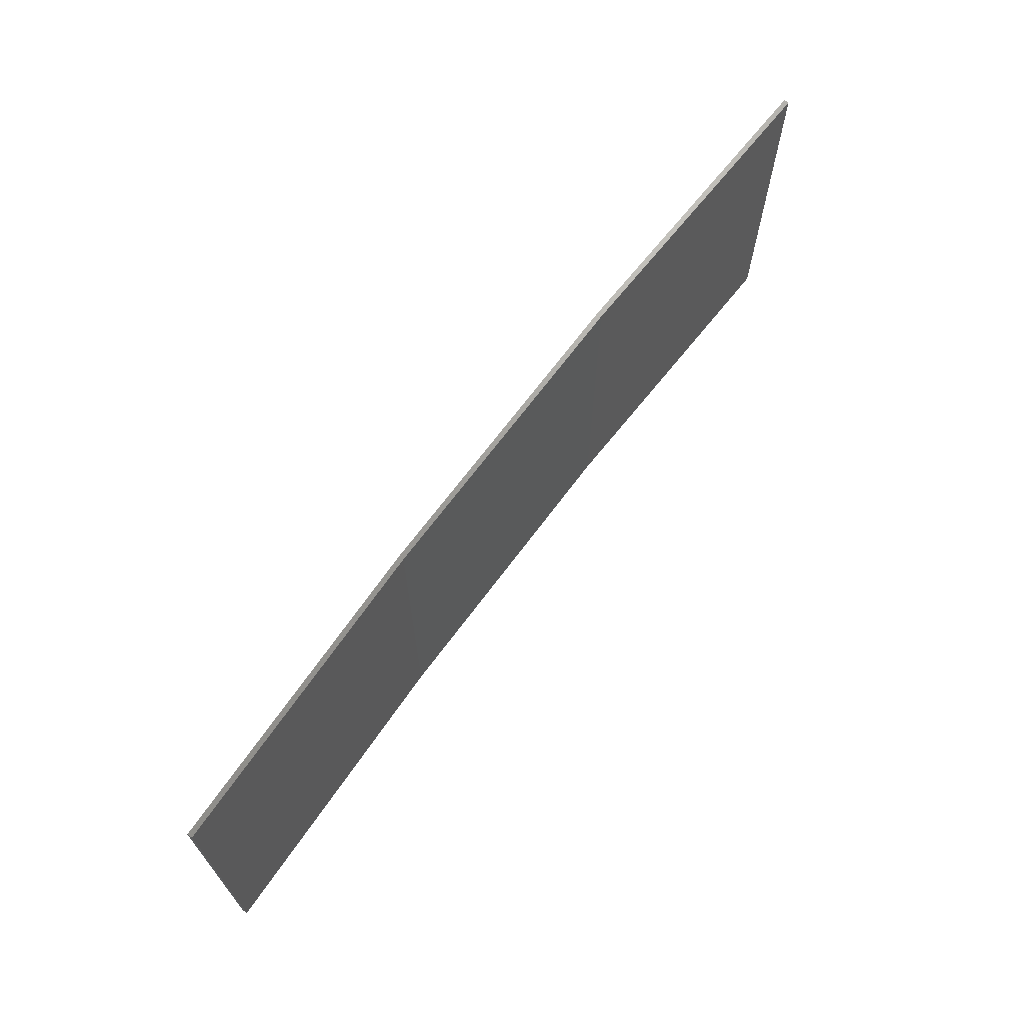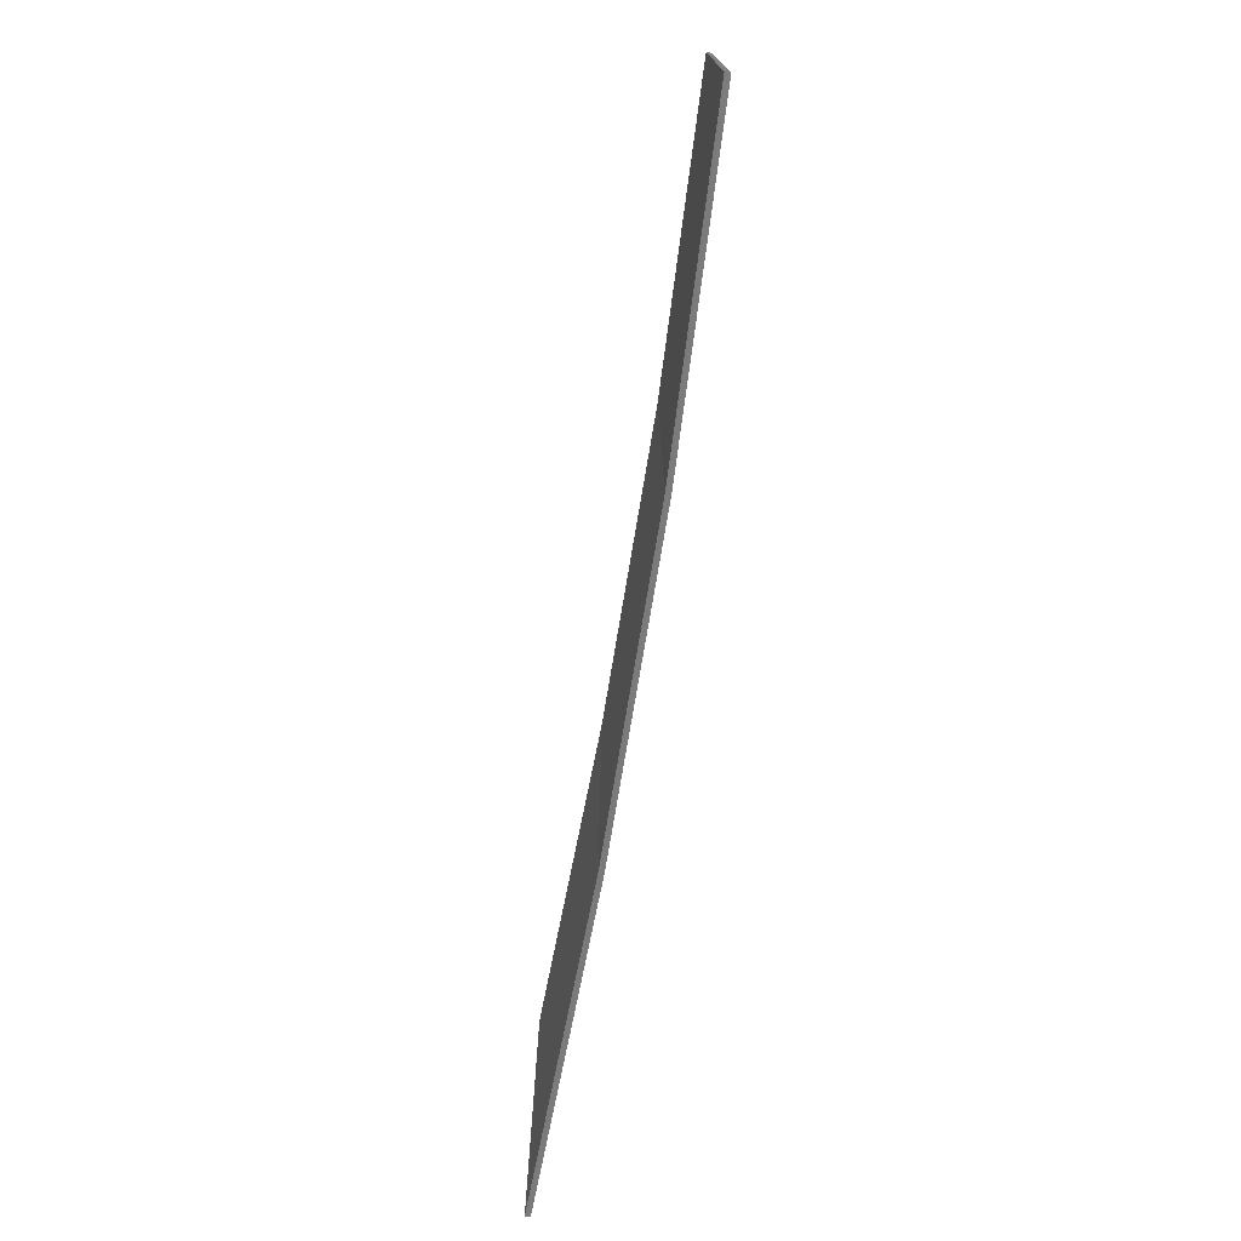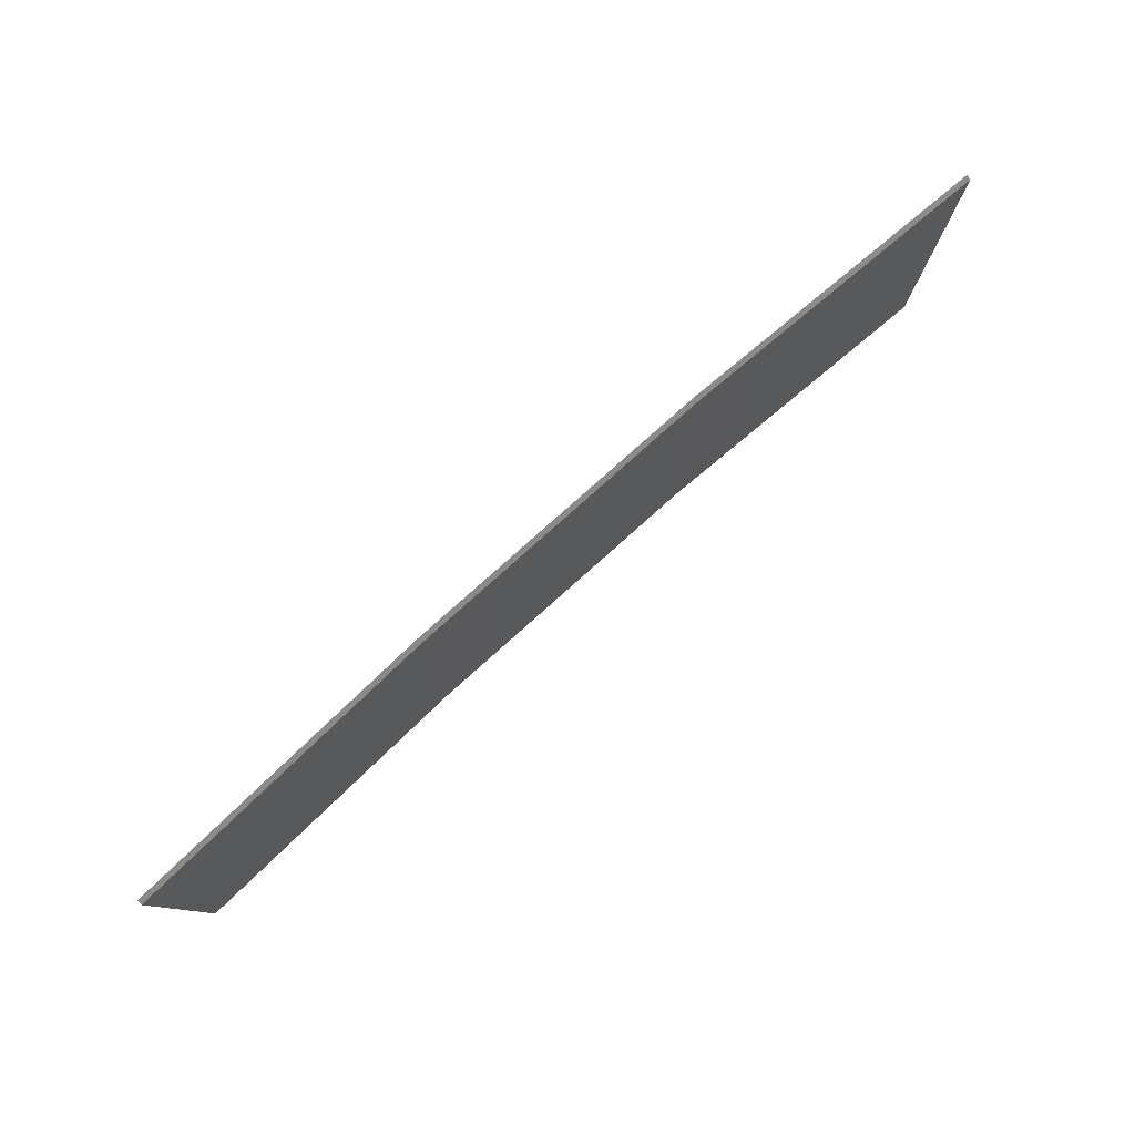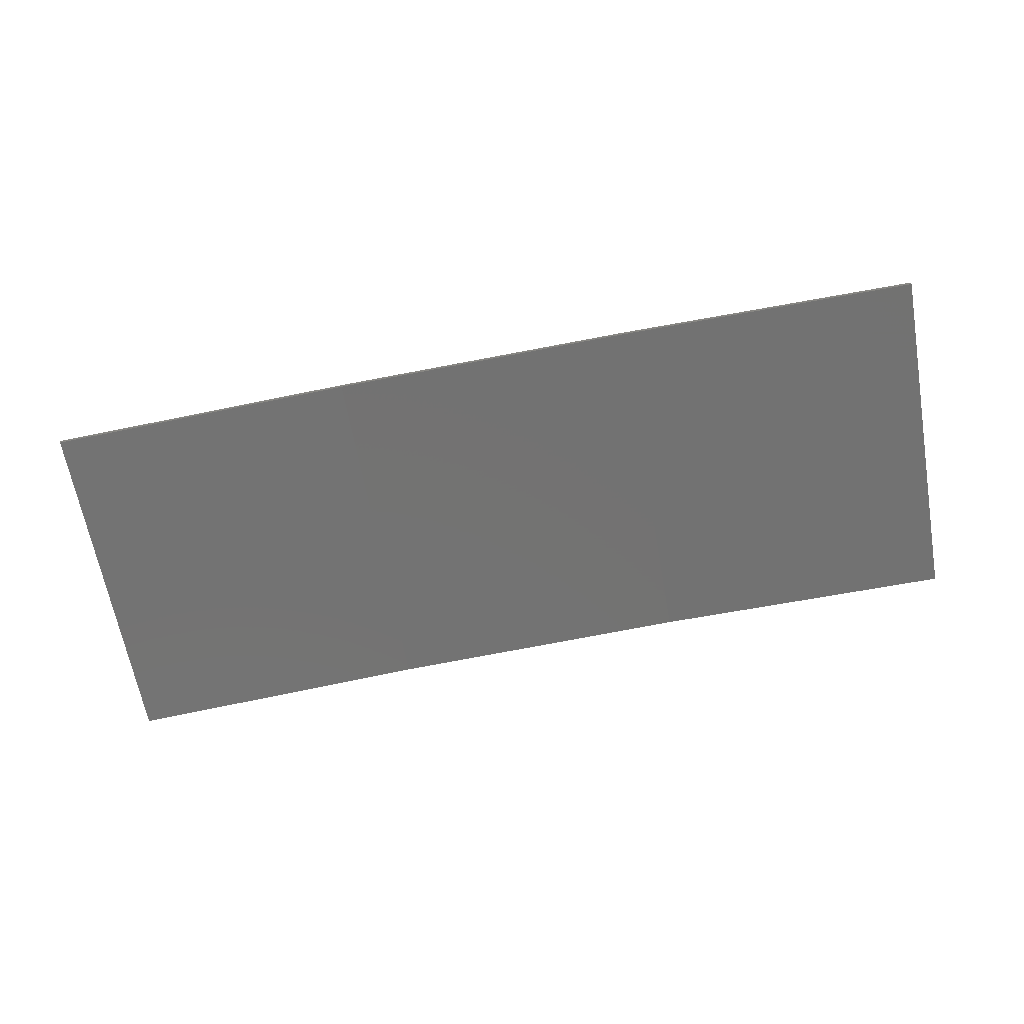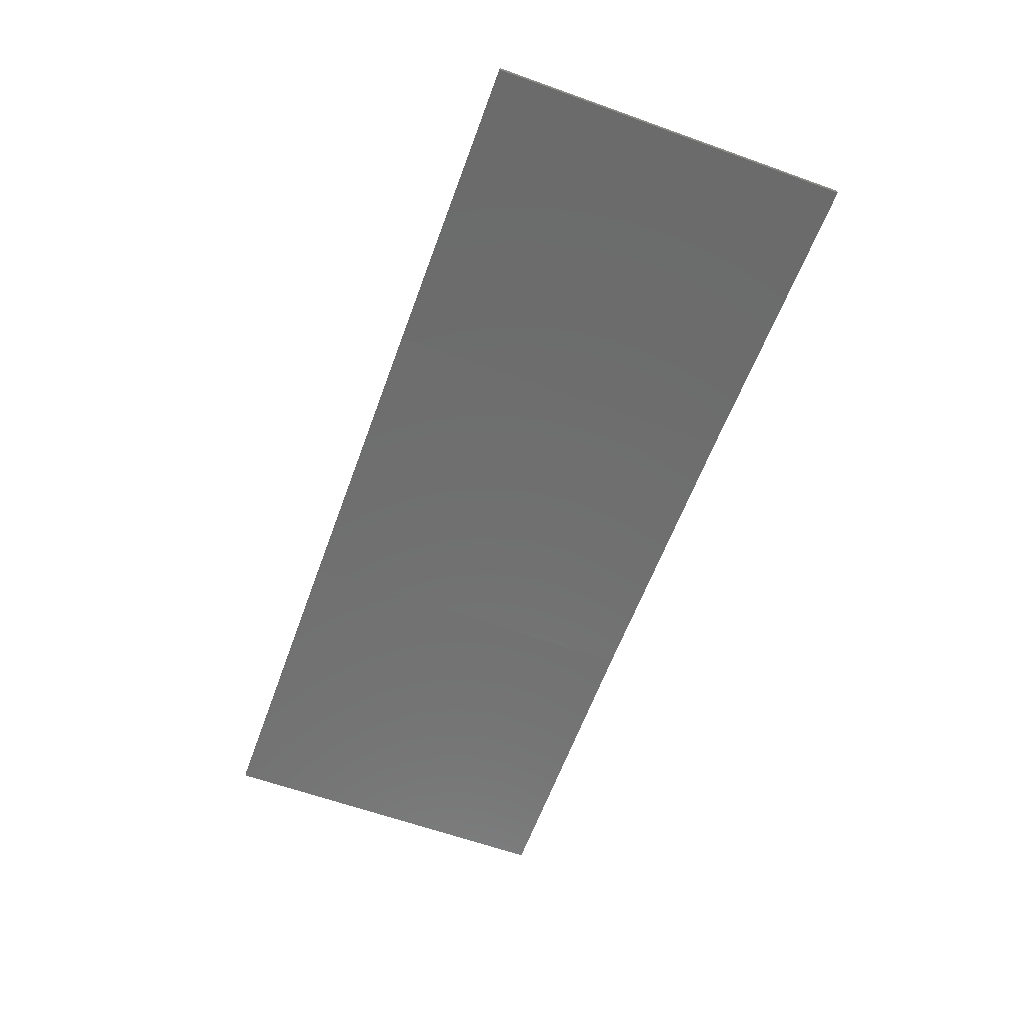
<metadata>
{"format":"stl","ext":"stl","renderer":"f3d","projection":"perspective","resolution":1024,"background":"white","views":[{"elev":67.9,"azim":-56.5,"up":"+Z"},{"elev":-73.9,"azim":77.5,"up":"+Z"},{"elev":79.5,"azim":-44.8,"up":"+Z"},{"elev":-64.0,"azim":-169.9,"up":"+Y"},{"elev":-62.9,"azim":70.1,"up":"+Y"}]}
</metadata>
<code>
# stl→obj: 16 verts, 28 faces
v 3.643 4.292 -210.2
v 0.5779 4.351 -210.2
v 0.5779 4.351 -206.6
v 3.643 4.292 -206.6
v 6.704 4.13 -210.2
v 6.704 4.13 -206.6
v 9.758 3.863 -210.2
v 9.758 3.863 -206.6
v 9.753 3.814 -210.2
v 9.753 3.814 -206.6
v 0.5778 4.301 -206.6
v 3.641 4.242 -210.2
v 3.641 4.242 -206.6
v 6.701 4.08 -206.6
v 0.5778 4.301 -210.2
v 6.701 4.08 -210.2
f 1 2 3
f 1 3 4
f 5 4 6
f 5 1 4
f 7 6 8
f 7 5 6
f 7 8 9
f 8 10 9
f 11 12 13
f 13 12 14
f 15 12 11
f 12 16 14
f 14 9 10
f 16 9 14
f 15 11 2
f 11 3 2
f 6 14 10
f 6 10 8
f 4 13 14
f 4 14 6
f 3 11 13
f 3 13 4
f 9 16 7
f 16 5 7
f 16 12 5
f 12 1 5
f 12 15 1
f 15 2 1

</code>
